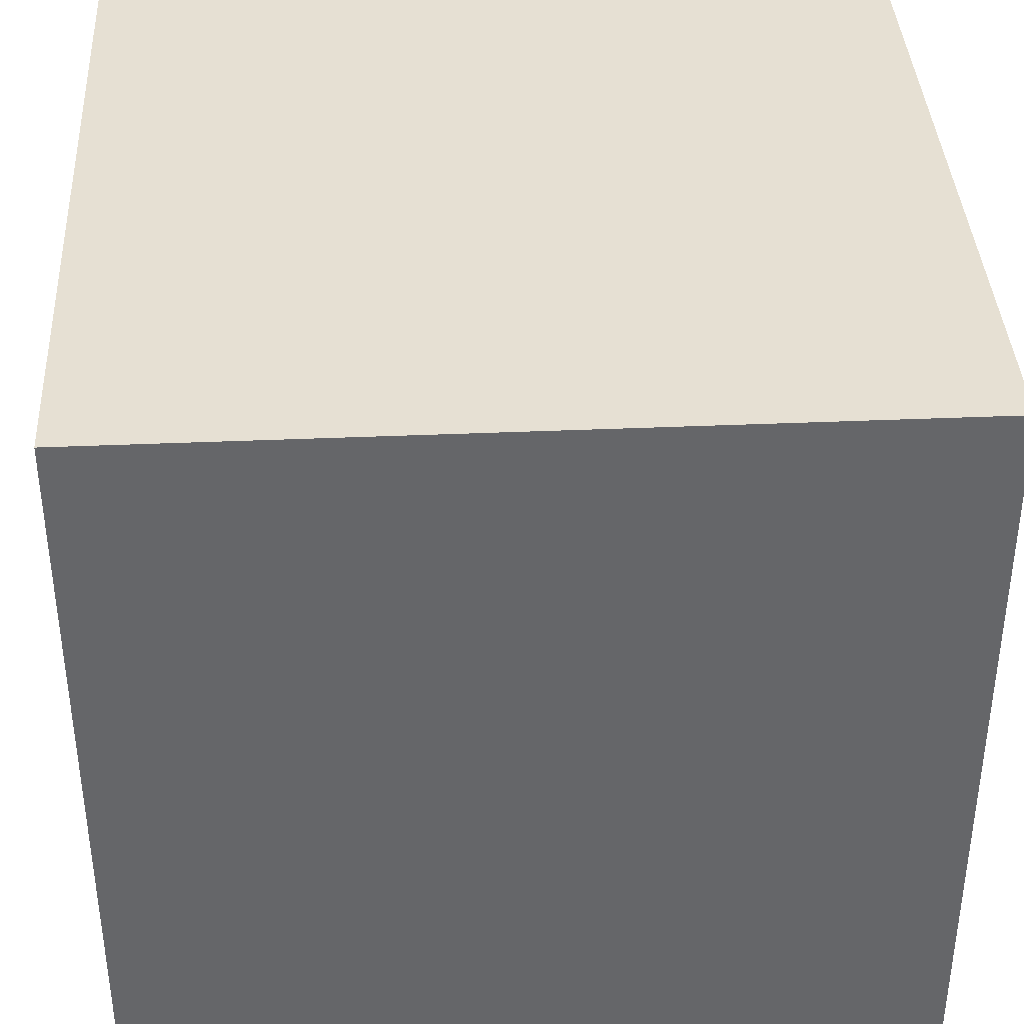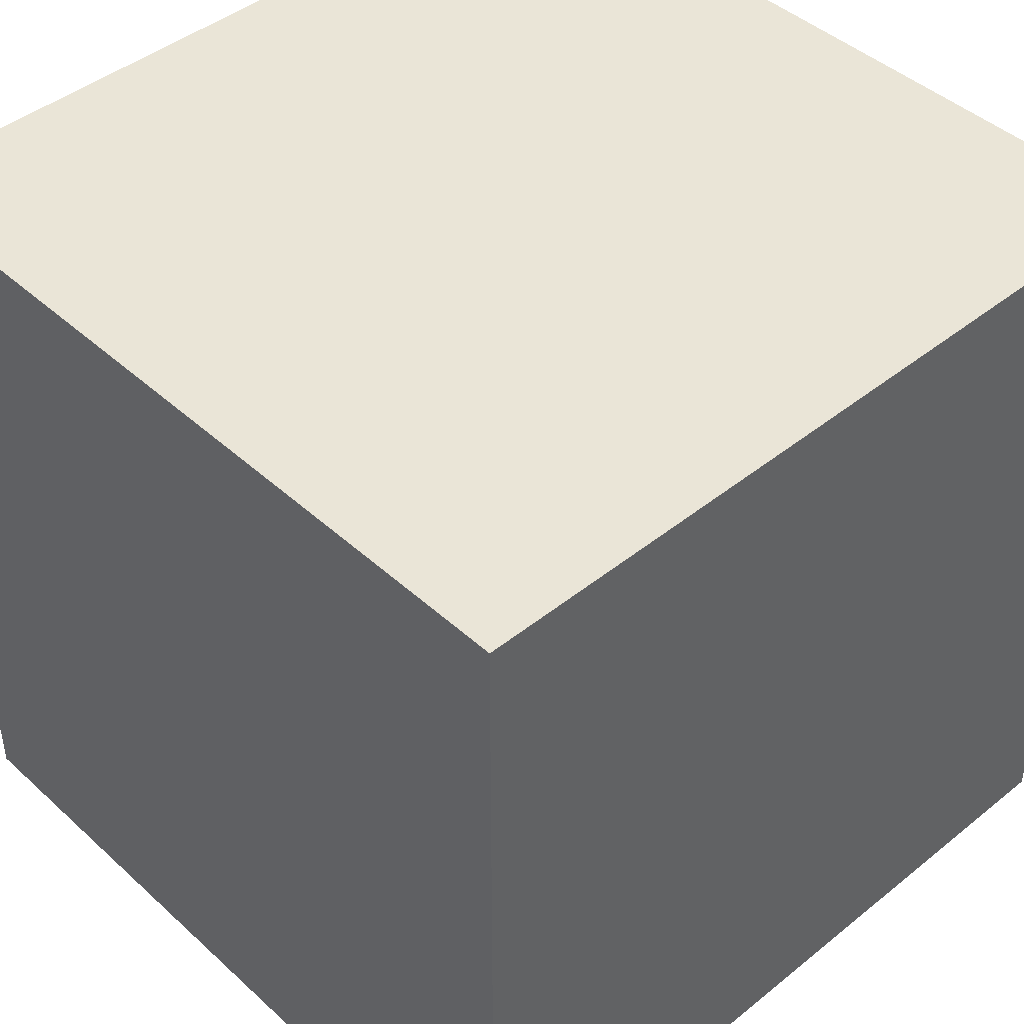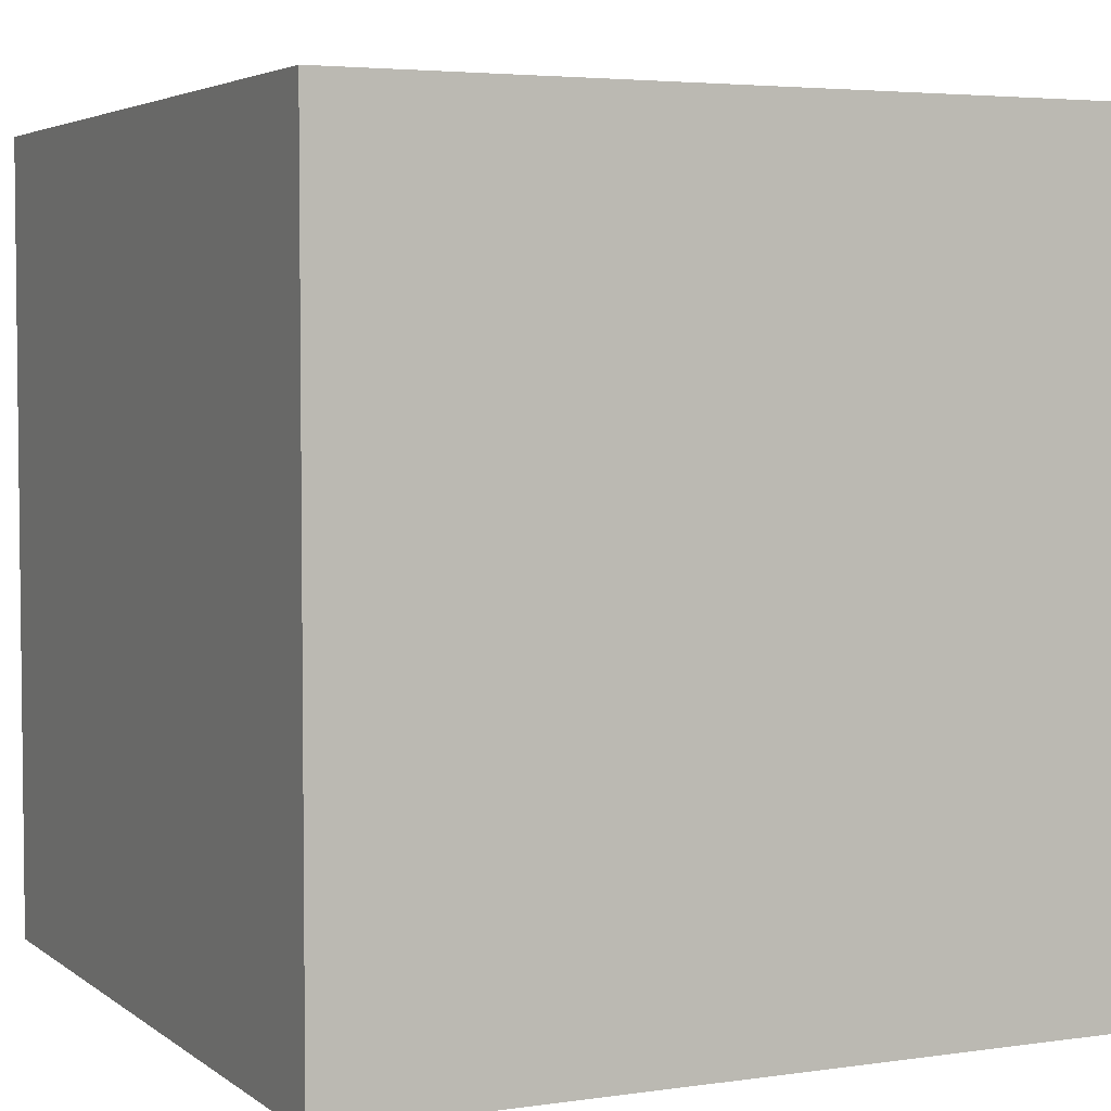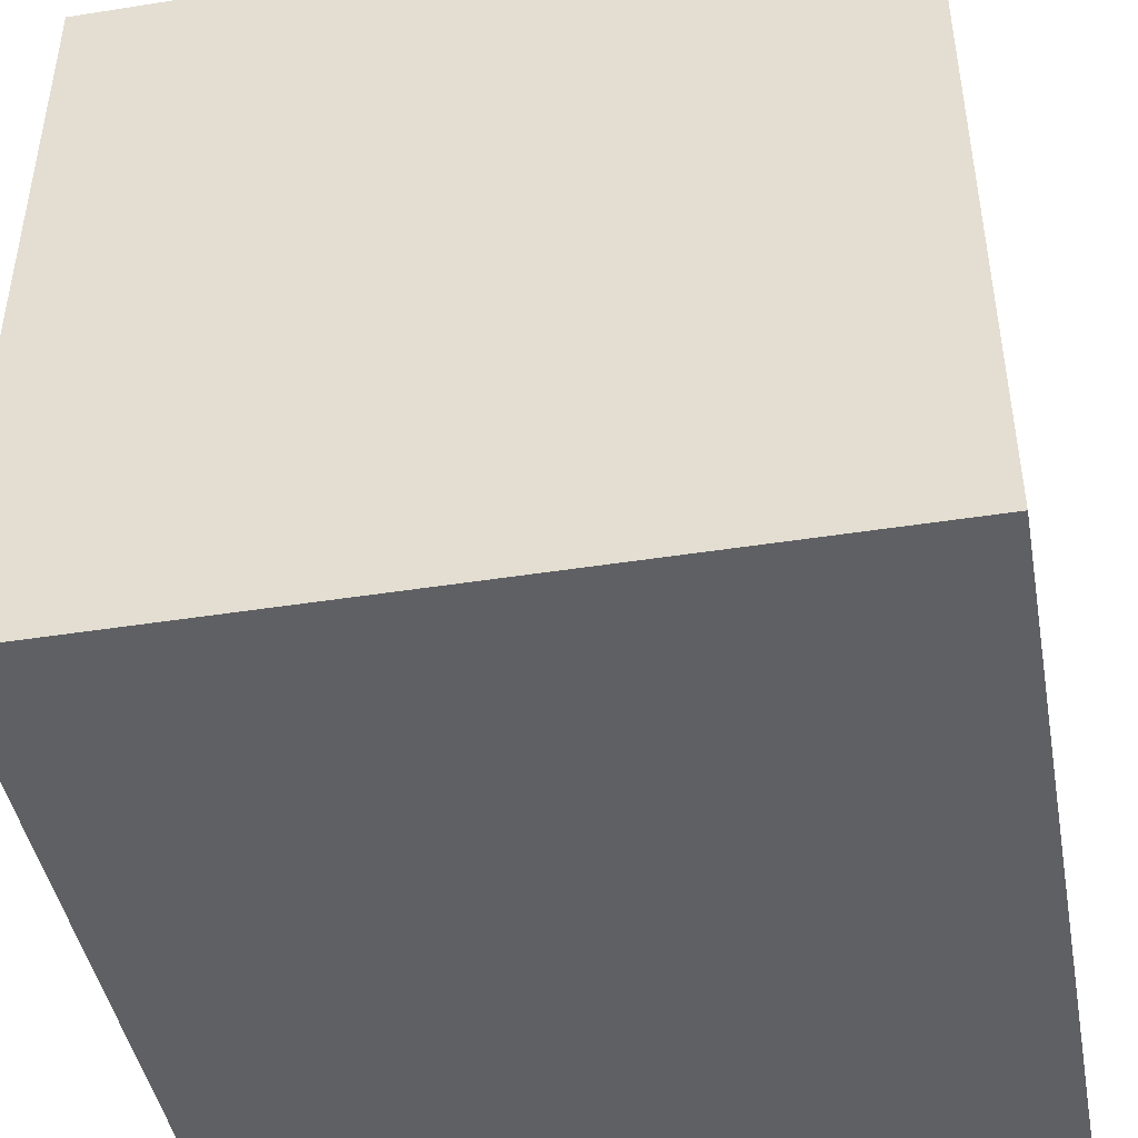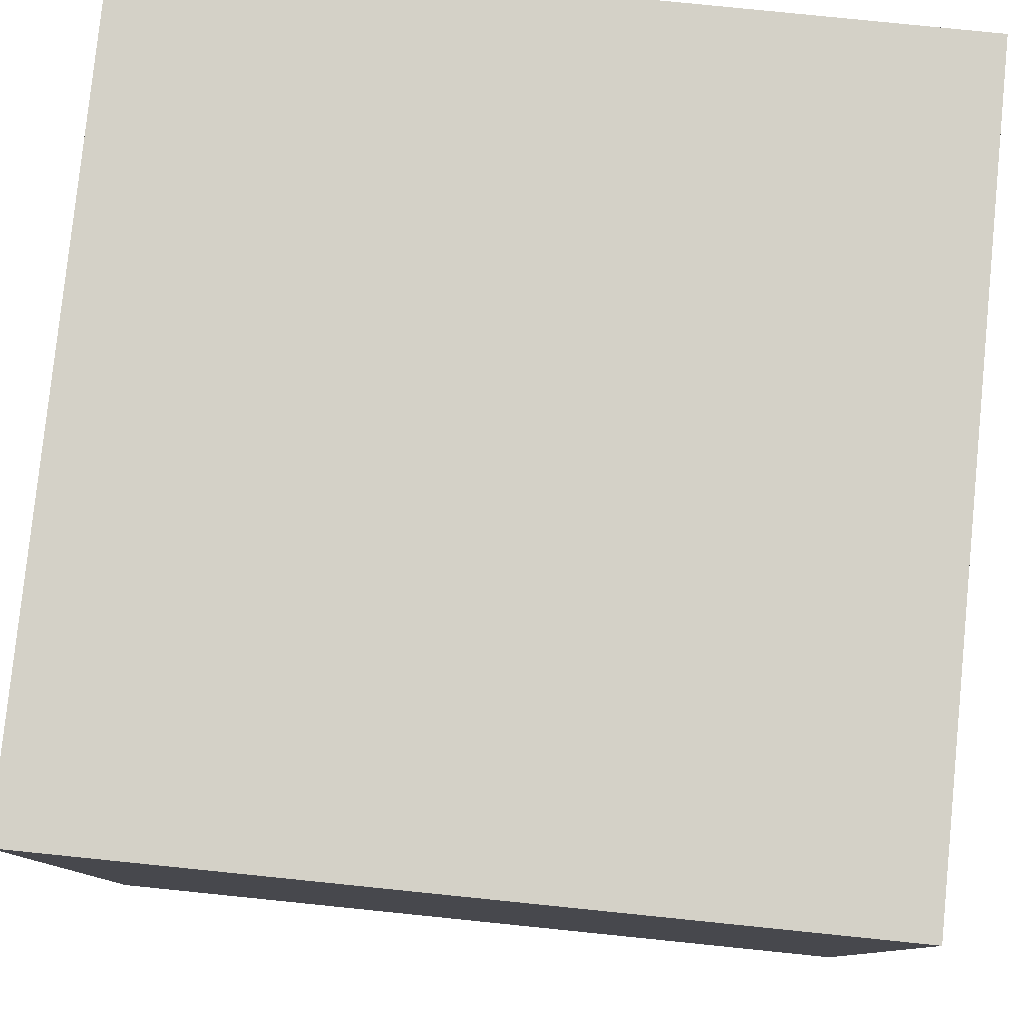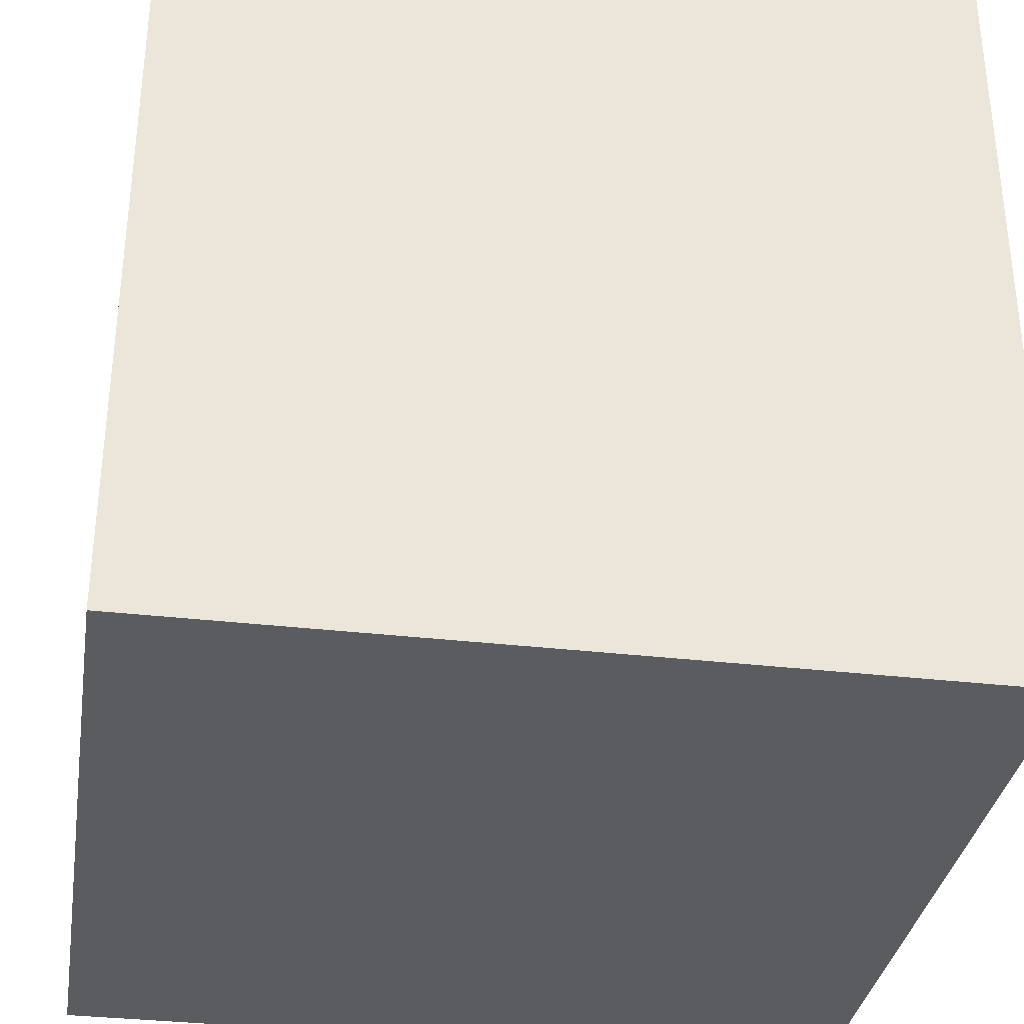
<metadata>
{"format":"obj","ext":"obj","renderer":"f3d","projection":"perspective","resolution":1024,"background":"white","views":[{"elev":38.5,"azim":86.9,"up":"+Z"},{"elev":44.1,"azim":46.7,"up":"+Y"},{"elev":4.1,"azim":64.5,"up":"+Z"},{"elev":-44.5,"azim":-79.6,"up":"+Y"},{"elev":79.8,"azim":-174.2,"up":"+Z"},{"elev":-33.9,"azim":171.0,"up":"+Z"}]}
</metadata>
<code>
v 0 0 0
v 0 1 0
v 1 1 0
v 0 0 0
v 1 1 0
v 1 0 0
v 1 0 0
v 1 1 0
v 1 1 1
v 1 0 0
v 1 1 1
v 1 0 1
v 1 0 1
v 1 1 1
v 0 1 1
v 1 0 1
v 0 1 1
v 0 0 1
v 0 0 1
v 0 1 1
v 0 1 0
v 0 0 1
v 0 1 0
v 0 0 0
v 0 1 0
v 0 1 1
v 1 1 1
v 0 1 0
v 1 1 1
v 1 1 0
v 1 0 1
v 0 0 1
v 0 0 0
v 1 0 1
v 0 0 0
v 1 0 0
f 1 2 3
f 4 5 6
f 7 8 9
f 10 11 12
f 13 14 15
f 16 17 18
f 19 20 21
f 22 23 24
f 25 26 27
f 28 29 30
f 31 32 33
f 34 35 36

</code>
